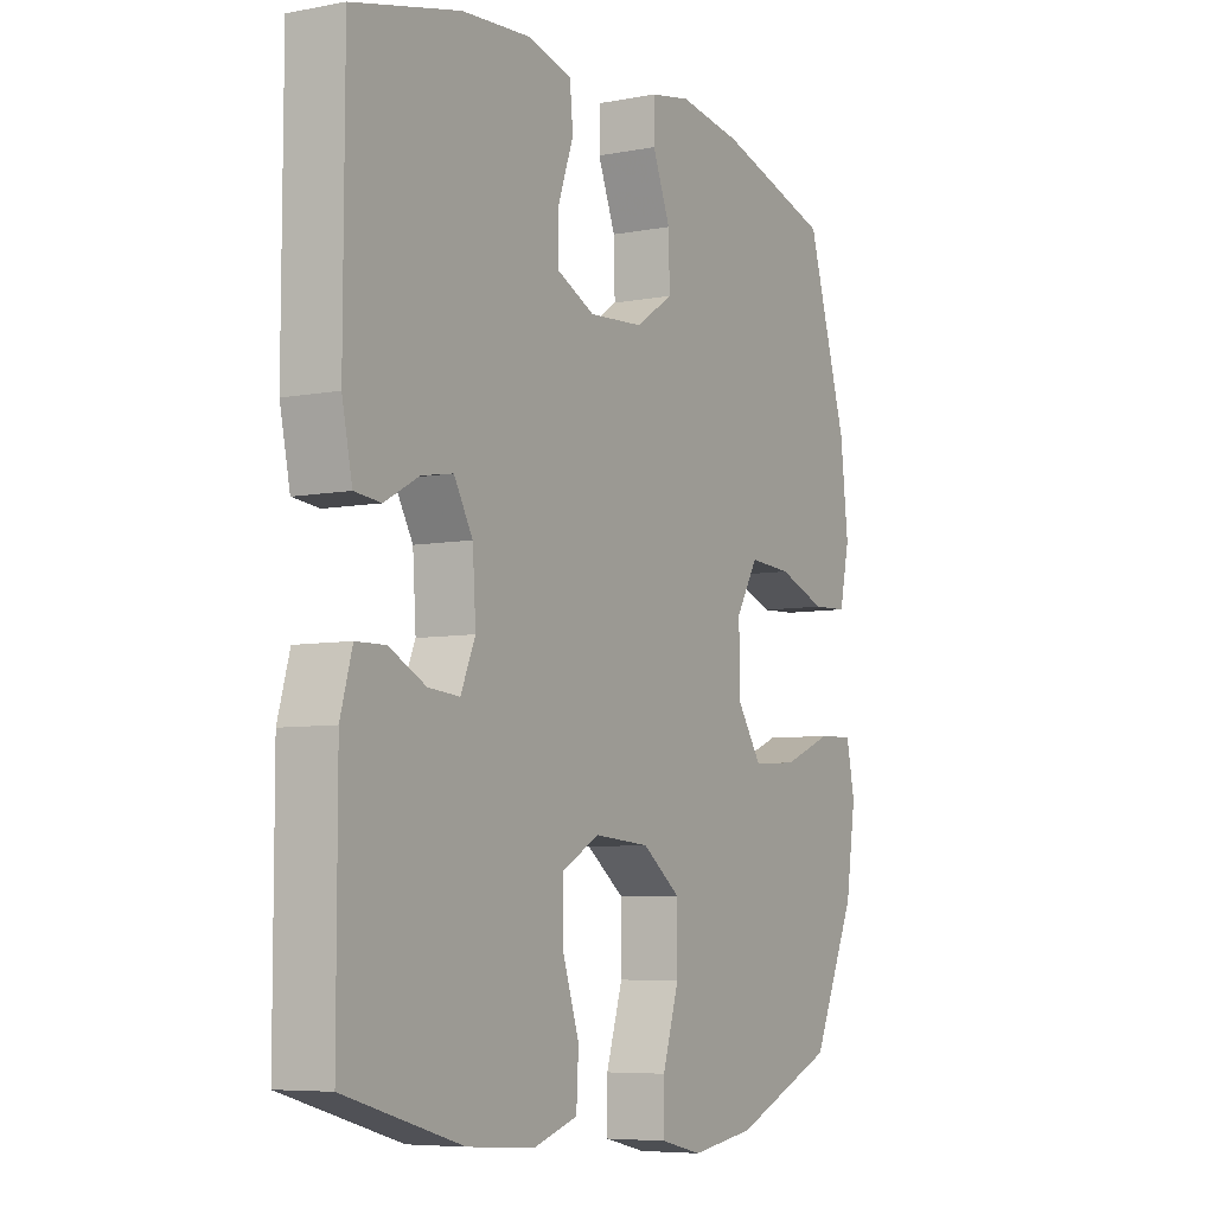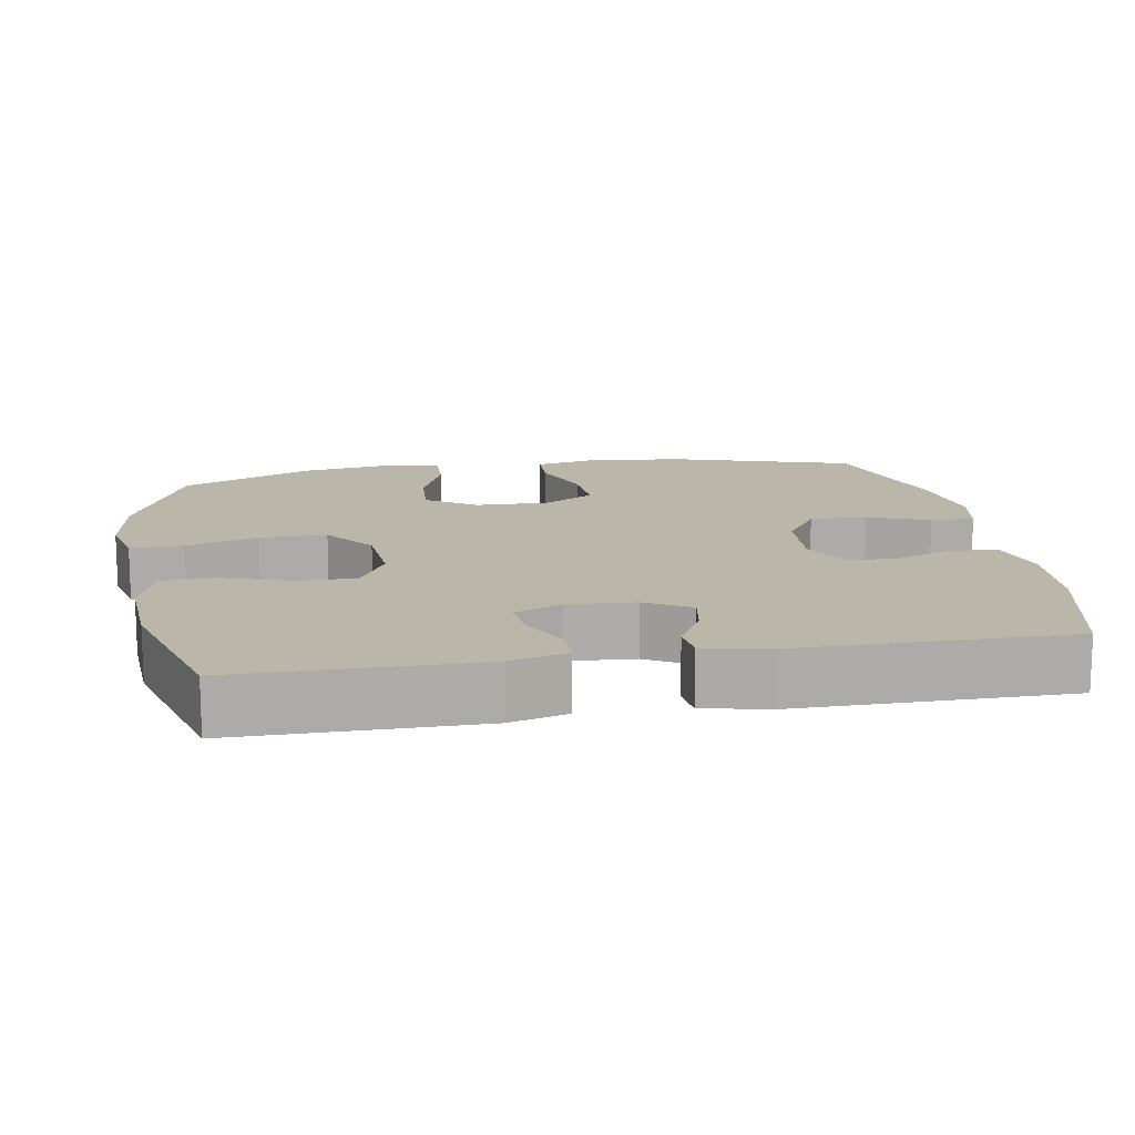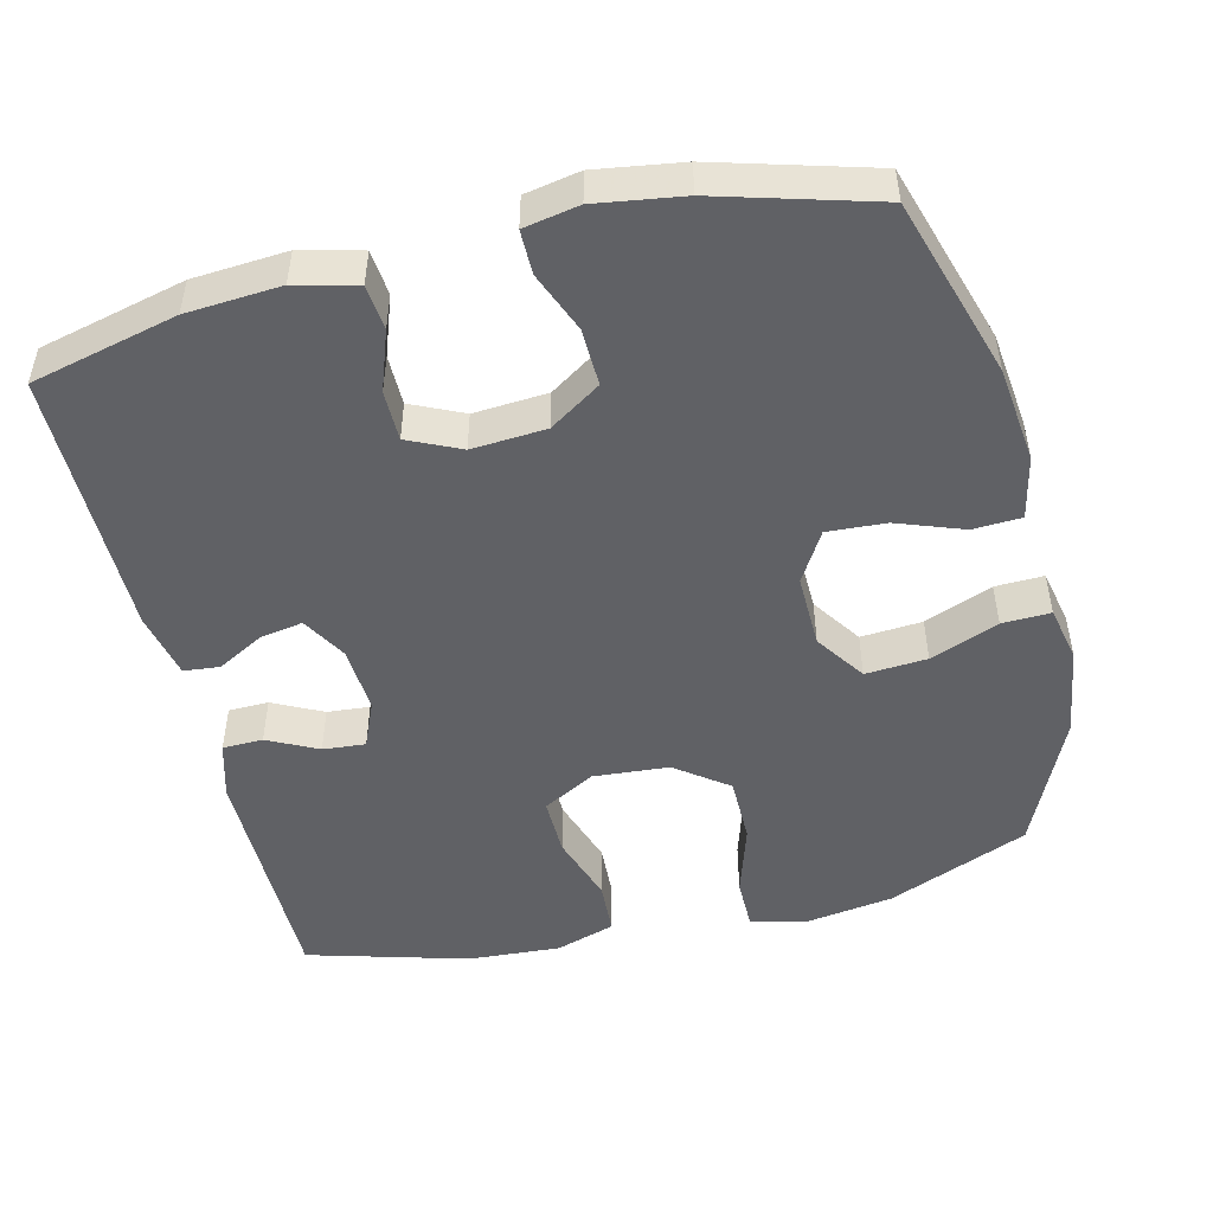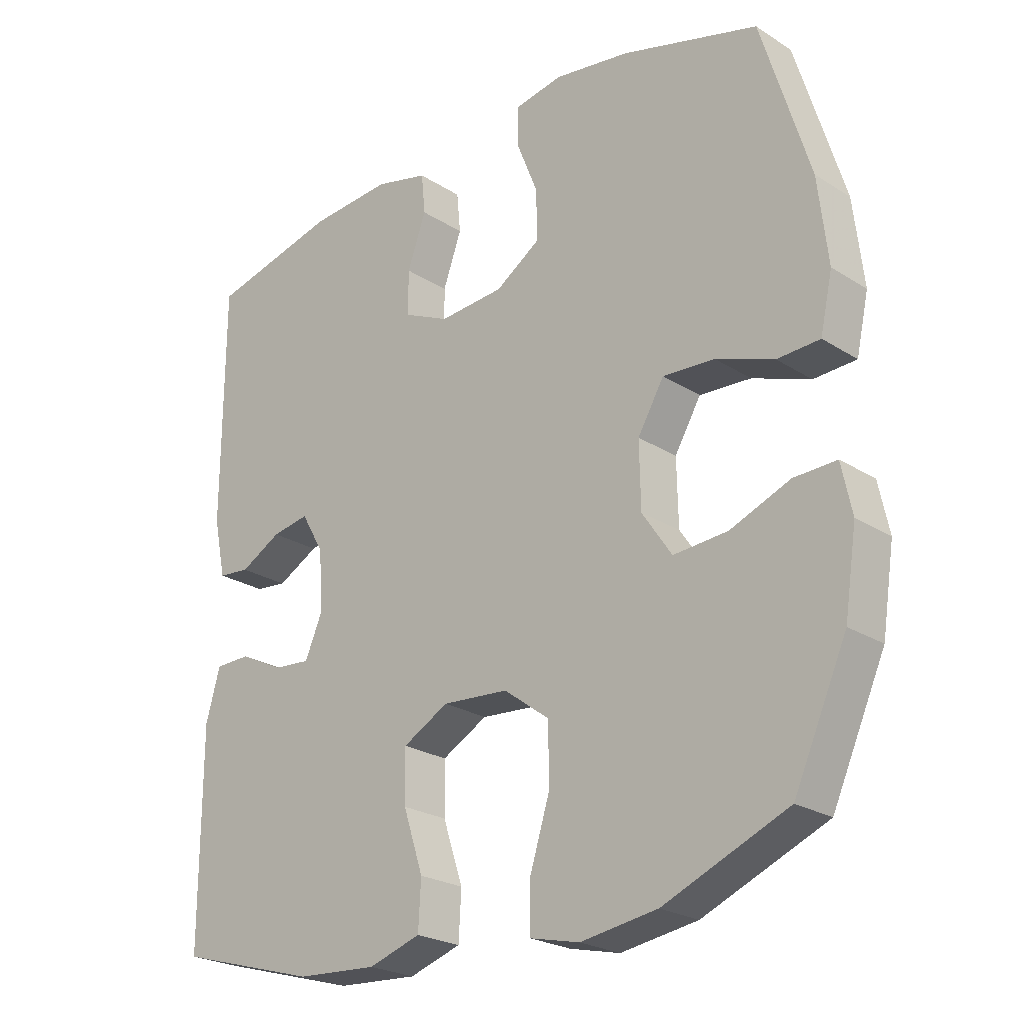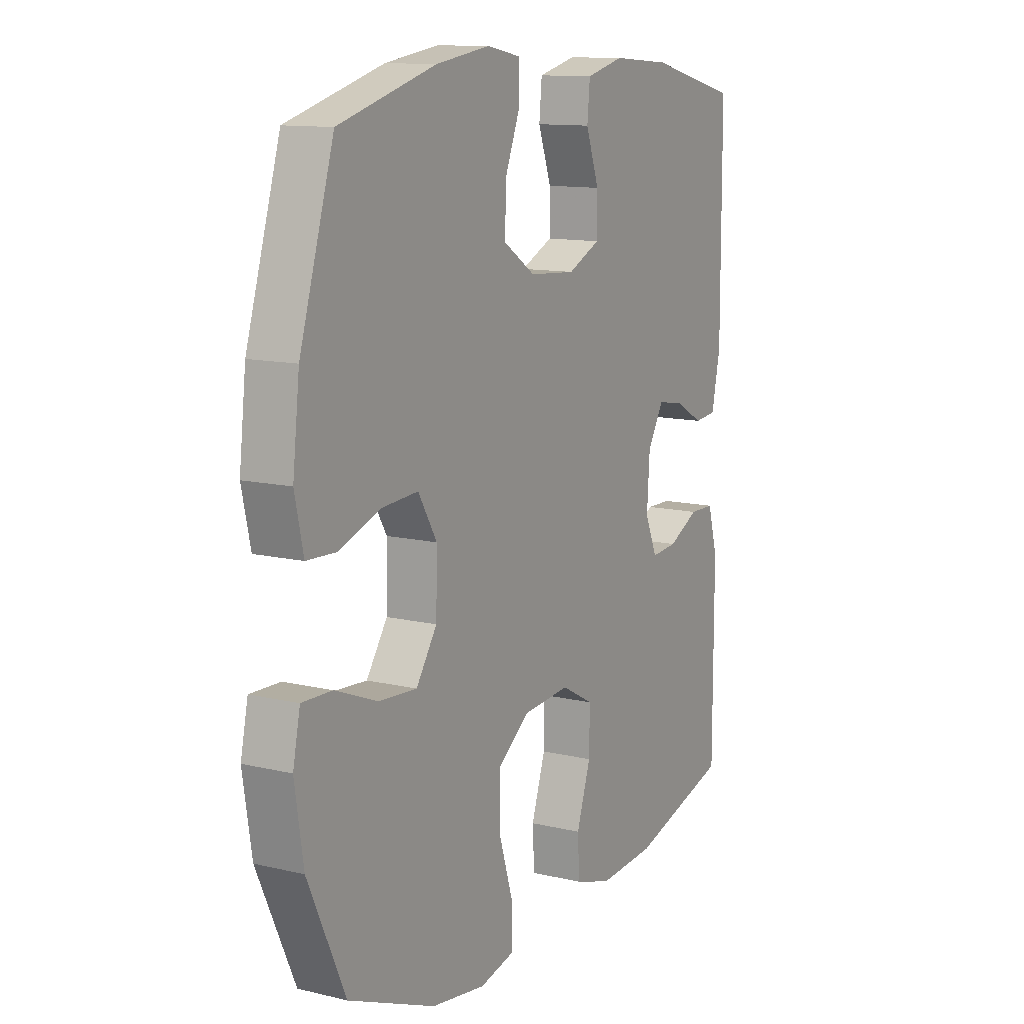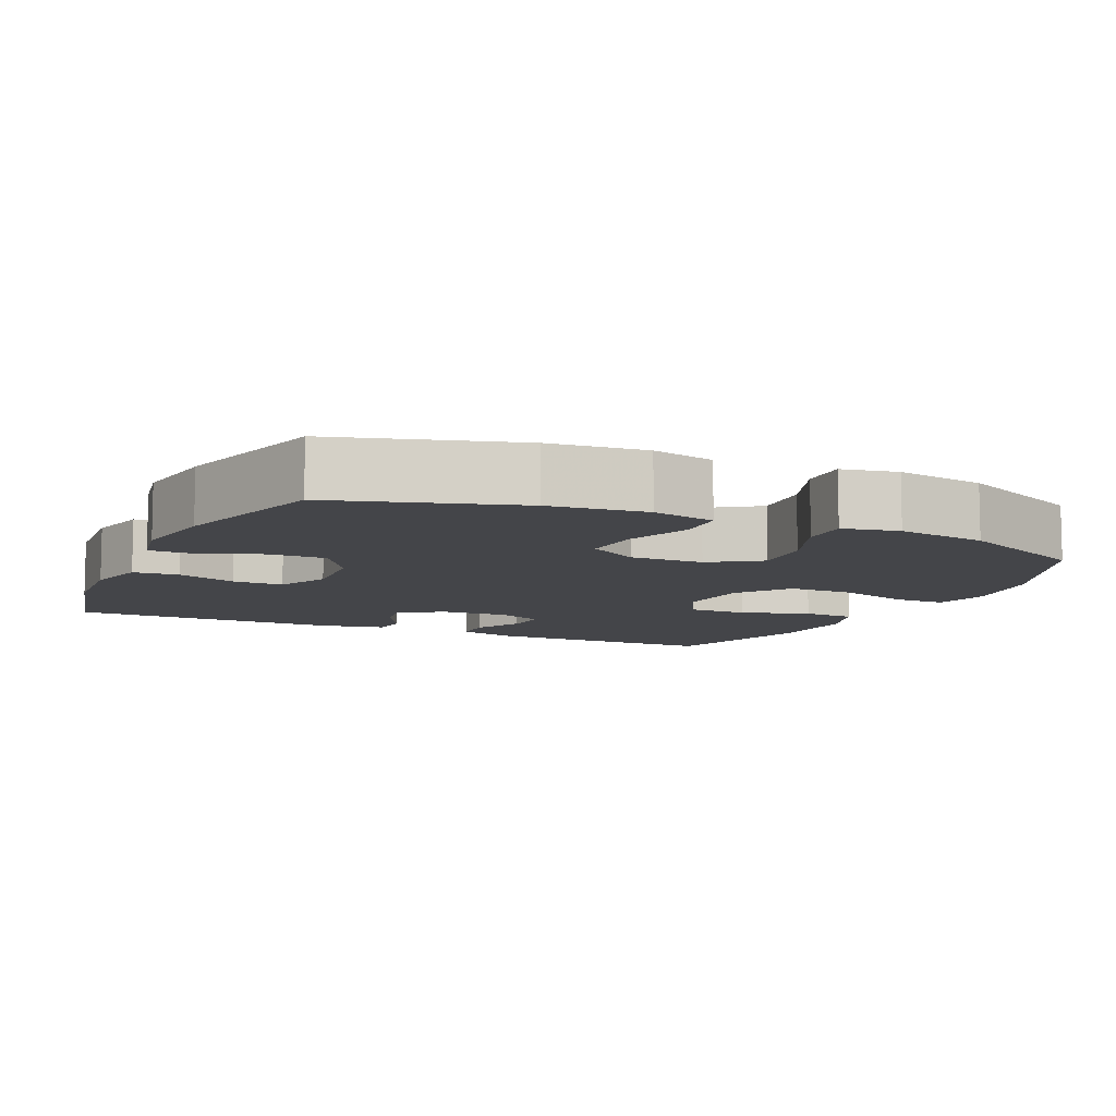
<metadata>
{"format":"obj","ext":"obj","renderer":"f3d","projection":"perspective","resolution":1024,"background":"white","views":[{"elev":-6.5,"azim":-60.3,"up":"+Z"},{"elev":13.8,"azim":-99.7,"up":"+Y"},{"elev":-49.2,"azim":13.8,"up":"+Y"},{"elev":-23.9,"azim":43.5,"up":"+Z"},{"elev":12.1,"azim":119.4,"up":"+Z"},{"elev":-9.0,"azim":65.2,"up":"+Y"}]}
</metadata>
<code>
v -0.5 0.07 -0.5
v -0.5 0.07 -0.173
v -0.478 0.07 -0.095
v -0.423 0.07 -0.094
v -0.355 0.07 -0.128
v -0.297 0.07 -0.133
v -0.27 0.07 -0.07
v -0.276 0.07 0.022
v -0.311 0.07 0.083
v -0.369 0.07 0.073
v -0.433 0.07 0.038
v -0.482 0.07 0.043
v -0.501 0.07 0.133
v -0.5 0.07 0.5
v -0.301 0.07 0.548
v -0.173 0.07 0.557
v -0.09 0.07 0.536
v -0.084 0.07 0.474
v -0.113 0.07 0.393
v -0.113 0.07 0.324
v -0.042 0.07 0.291
v 0.059 0.07 0.298
v 0.129 0.07 0.344
v 0.127 0.07 0.422
v 0.094 0.07 0.505
v 0.094 0.07 0.565
v 0.169 0.07 0.579
v 0.287 0.07 0.561
v 0.5 0.07 0.5
v 0.575 0.07 0.254
v 0.59 0.07 0.123
v 0.571 0.07 0.037
v 0.505 0.07 0.034
v 0.415 0.07 0.067
v 0.335 0.07 0.072
v 0.294 0.07 0.003
v 0.296 0.07 -0.097
v 0.342 0.07 -0.165
v 0.426 0.07 -0.159
v 0.519 0.07 -0.122
v 0.585 0.07 -0.12
v 0.601 0.07 -0.196
v 0.582 0.07 -0.319
v 0.5 0.07 -0.5
v 0.308 0.07 -0.58
v 0.189 0.07 -0.598
v 0.112 0.07 -0.58
v 0.112 0.07 -0.509
v 0.143 0.07 -0.41
v 0.143 0.07 -0.319
v 0.072 0.07 -0.266
v -0.031 0.07 -0.258
v -0.102 0.07 -0.297
v -0.101 0.07 -0.377
v -0.07 0.07 -0.471
v -0.074 0.07 -0.544
v -0.155 0.07 -0.57
v -0.281 0.07 -0.562
v -0.5 0 -0.5
v -0.5 0 -0.173
v -0.478 0 -0.095
v -0.423 0 -0.094
v -0.355 0 -0.128
v -0.297 0 -0.133
v -0.27 0 -0.07
v -0.276 0 0.022
v -0.311 0 0.083
v -0.369 0 0.073
v -0.433 0 0.038
v -0.482 0 0.043
v -0.501 0 0.133
v -0.5 0 0.5
v -0.301 0 0.548
v -0.173 0 0.557
v -0.09 0 0.536
v -0.084 0 0.474
v -0.113 0 0.393
v -0.113 0 0.324
v -0.042 0 0.291
v 0.059 0 0.298
v 0.129 0 0.344
v 0.127 0 0.422
v 0.094 0 0.505
v 0.094 0 0.565
v 0.169 0 0.579
v 0.287 0 0.561
v 0.5 0 0.5
v 0.575 0 0.254
v 0.59 0 0.123
v 0.571 0 0.037
v 0.505 0 0.034
v 0.415 0 0.067
v 0.335 0 0.072
v 0.294 0 0.003
v 0.296 0 -0.097
v 0.342 0 -0.165
v 0.426 0 -0.159
v 0.519 0 -0.122
v 0.585 0 -0.12
v 0.601 0 -0.196
v 0.582 0 -0.319
v 0.5 0 -0.5
v 0.308 0 -0.58
v 0.189 0 -0.598
v 0.112 0 -0.58
v 0.112 0 -0.509
v 0.143 0 -0.41
v 0.143 0 -0.319
v 0.072 0 -0.266
v -0.031 0 -0.258
v -0.102 0 -0.297
v -0.101 0 -0.377
v -0.07 0 -0.471
v -0.074 0 -0.544
v -0.155 0 -0.57
v -0.281 0 -0.562
f 3 4 5
f 2 3 5
f 1 2 5
f 58 1 5
f 57 58 5
f 56 57 5
f 55 56 5
f 54 55 5
f 53 54 5 6
f 52 53 6 7
f 51 52 7 8
f 50 51 8 9
f 47 48 49
f 46 47 49
f 45 46 49
f 44 45 49
f 43 44 49
f 42 43 49
f 41 42 49
f 40 41 49
f 39 40 49
f 38 39 49 50
f 37 38 50 9
f 32 33 34
f 31 32 34
f 30 31 34
f 29 30 34
f 28 29 34
f 27 28 34
f 26 27 34
f 25 26 34
f 24 25 34
f 23 24 34 35
f 22 23 35 36
f 17 18 19
f 16 17 19
f 15 16 19
f 14 15 19
f 13 14 19
f 12 13 19
f 11 12 19
f 10 11 19
f 9 10 19 20
f 36 37 9
f 22 36 9
f 21 22 9
f 9 20 21
f 63 62 61
f 63 61 60
f 63 60 59
f 63 59 116
f 63 116 115
f 63 115 114
f 63 114 113
f 63 113 112
f 64 63 112 111
f 65 64 111 110
f 66 65 110 109
f 67 66 109 108
f 107 106 105
f 107 105 104
f 107 104 103
f 107 103 102
f 107 102 101
f 107 101 100
f 107 100 99
f 107 99 98
f 107 98 97
f 108 107 97 96
f 67 108 96 95
f 92 91 90
f 92 90 89
f 92 89 88
f 92 88 87
f 92 87 86
f 92 86 85
f 92 85 84
f 92 84 83
f 92 83 82
f 93 92 82 81
f 94 93 81 80
f 77 76 75
f 77 75 74
f 77 74 73
f 77 73 72
f 77 72 71
f 77 71 70
f 77 70 69
f 77 69 68
f 78 77 68 67
f 67 95 94
f 67 94 80
f 67 80 79
f 79 78 67
f 1 59 60 2
f 2 60 61 3
f 3 61 62 4
f 4 62 63 5
f 5 63 64 6
f 6 64 65 7
f 7 65 66 8
f 8 66 67 9
f 9 67 68 10
f 10 68 69 11
f 11 69 70 12
f 12 70 71 13
f 13 71 72 14
f 14 72 73 15
f 15 73 74 16
f 16 74 75 17
f 17 75 76 18
f 18 76 77 19
f 19 77 78 20
f 20 78 79 21
f 21 79 80 22
f 22 80 81 23
f 23 81 82 24
f 24 82 83 25
f 25 83 84 26
f 26 84 85 27
f 27 85 86 28
f 28 86 87 29
f 29 87 88 30
f 30 88 89 31
f 31 89 90 32
f 32 90 91 33
f 33 91 92 34
f 34 92 93 35
f 35 93 94 36
f 36 94 95 37
f 37 95 96 38
f 38 96 97 39
f 39 97 98 40
f 40 98 99 41
f 41 99 100 42
f 42 100 101 43
f 43 101 102 44
f 44 102 103 45
f 45 103 104 46
f 46 104 105 47
f 47 105 106 48
f 48 106 107 49
f 49 107 108 50
f 50 108 109 51
f 51 109 110 52
f 52 110 111 53
f 53 111 112 54
f 54 112 113 55
f 55 113 114 56
f 56 114 115 57
f 57 115 116 58
f 58 116 59 1

</code>
